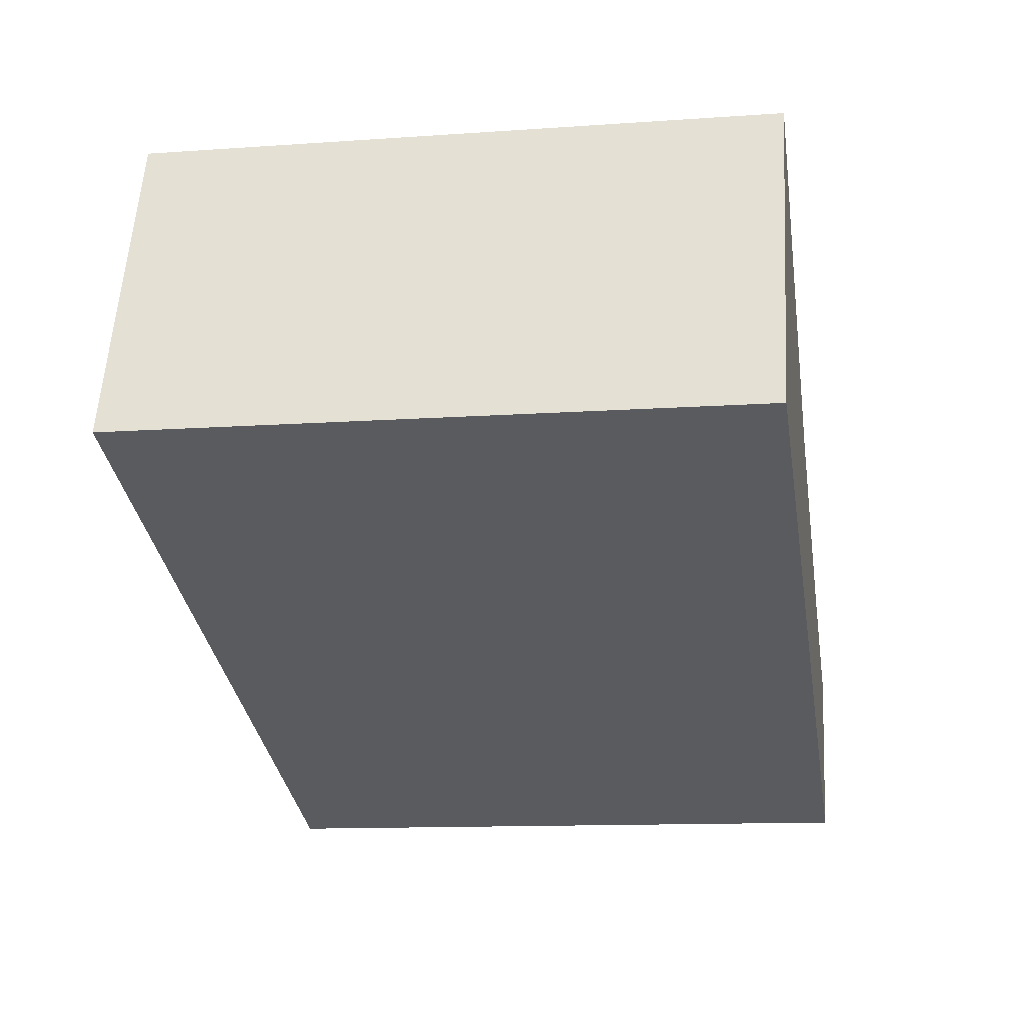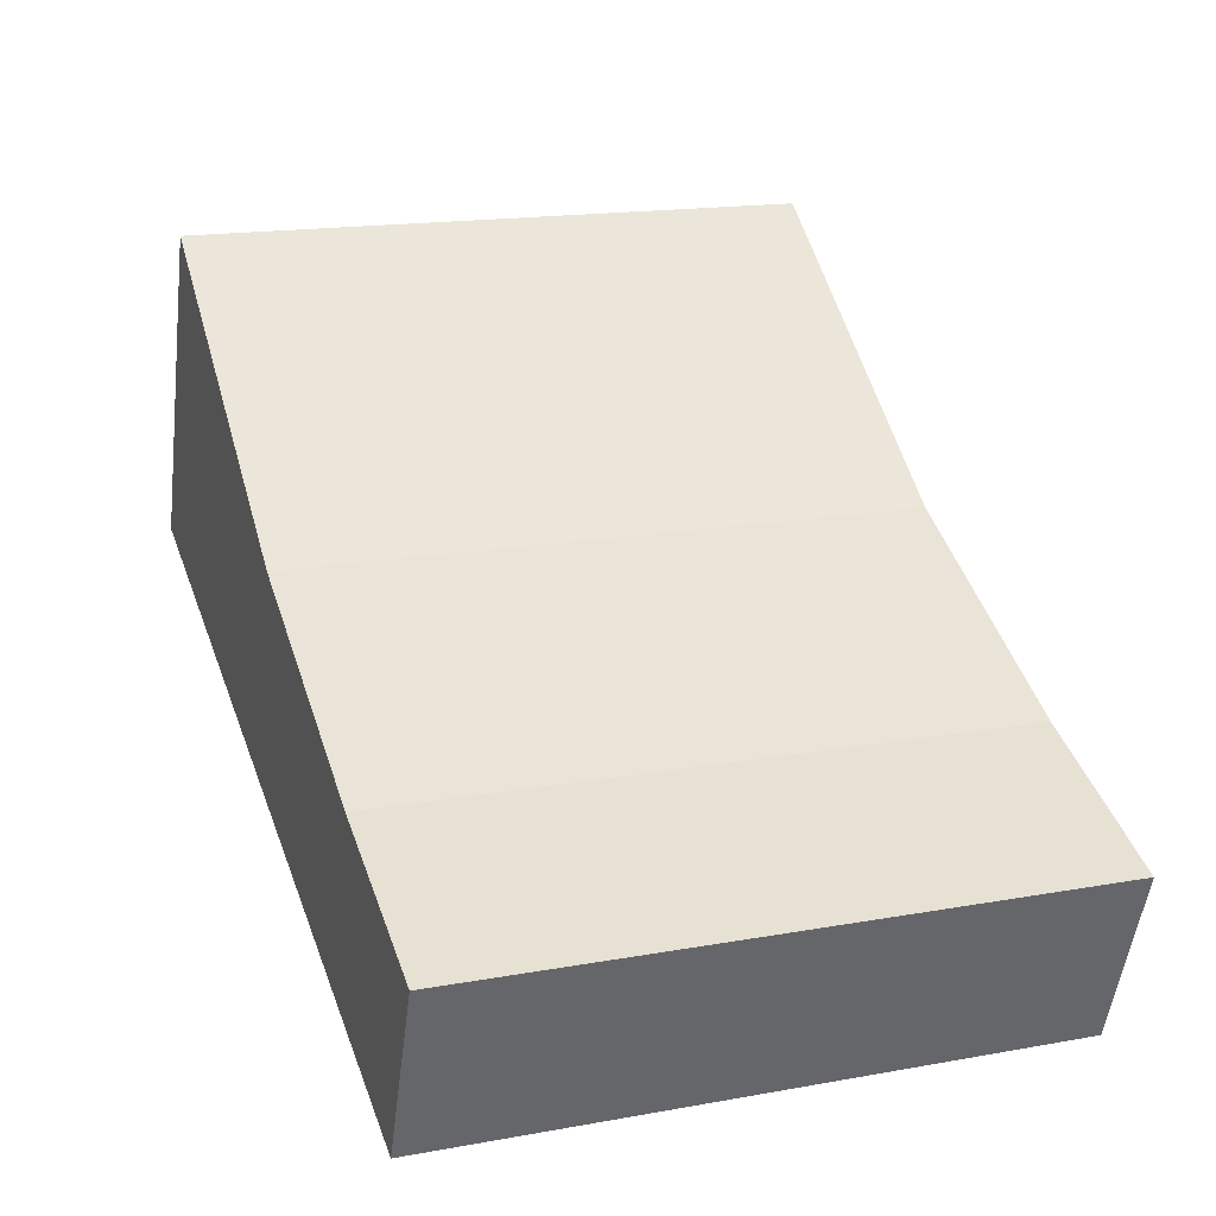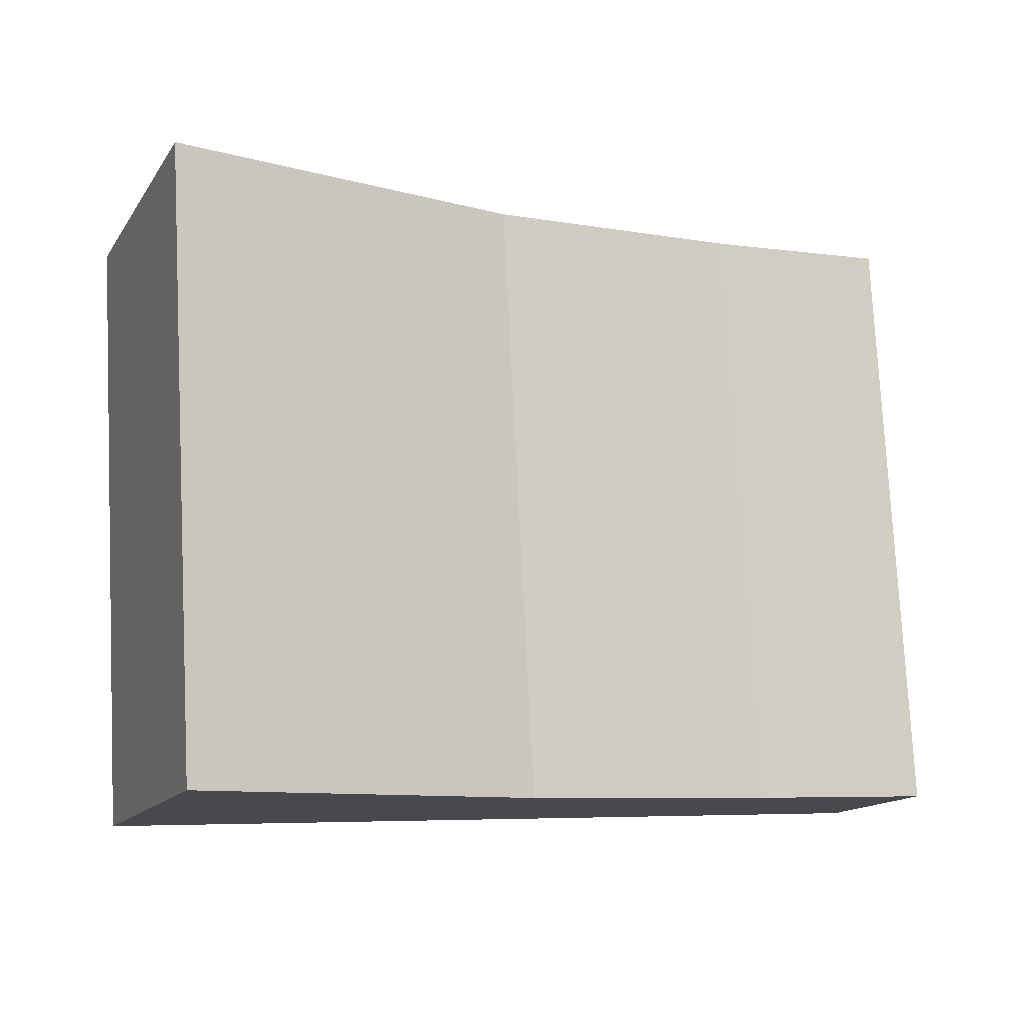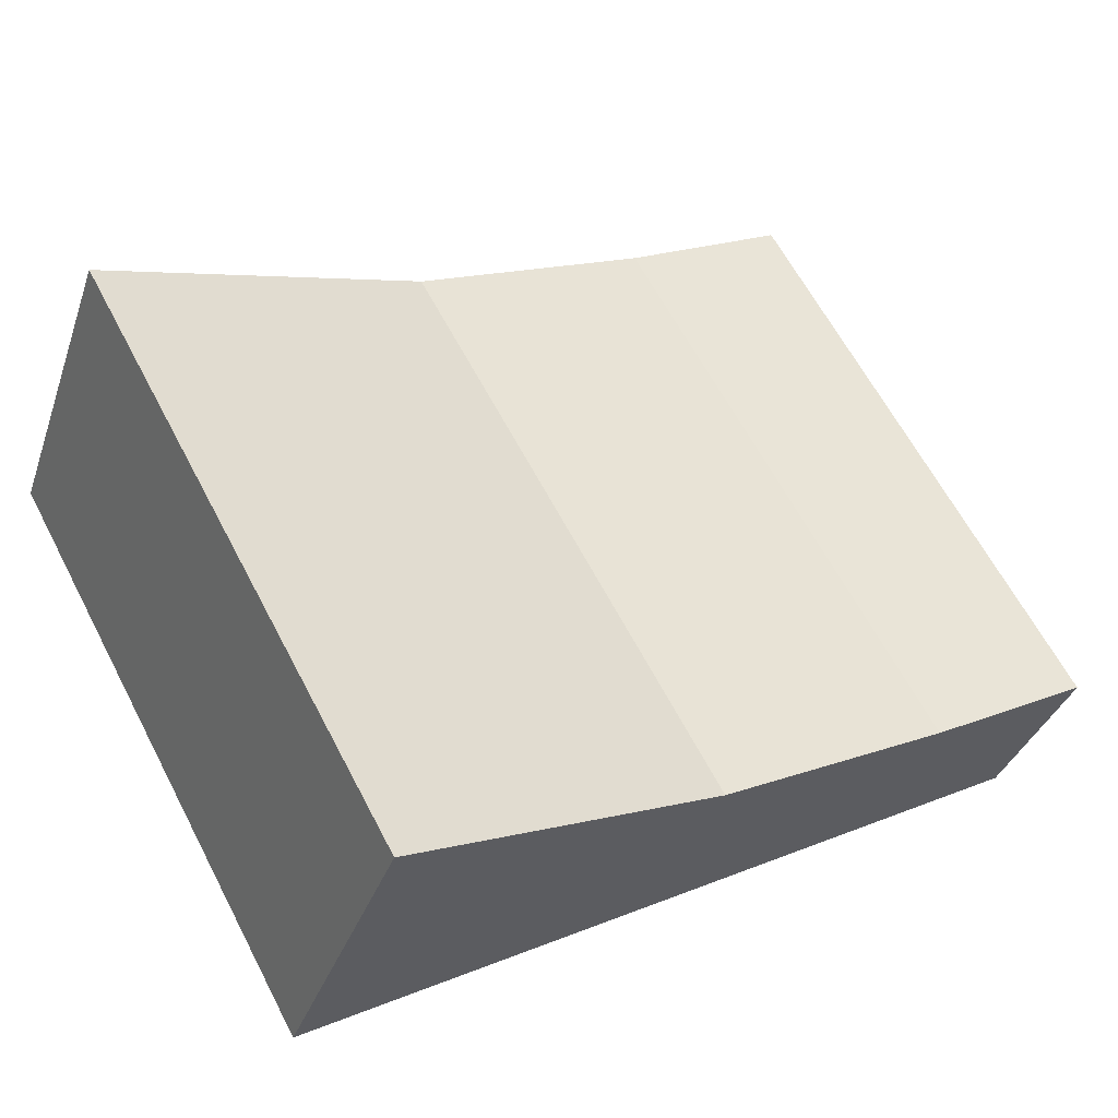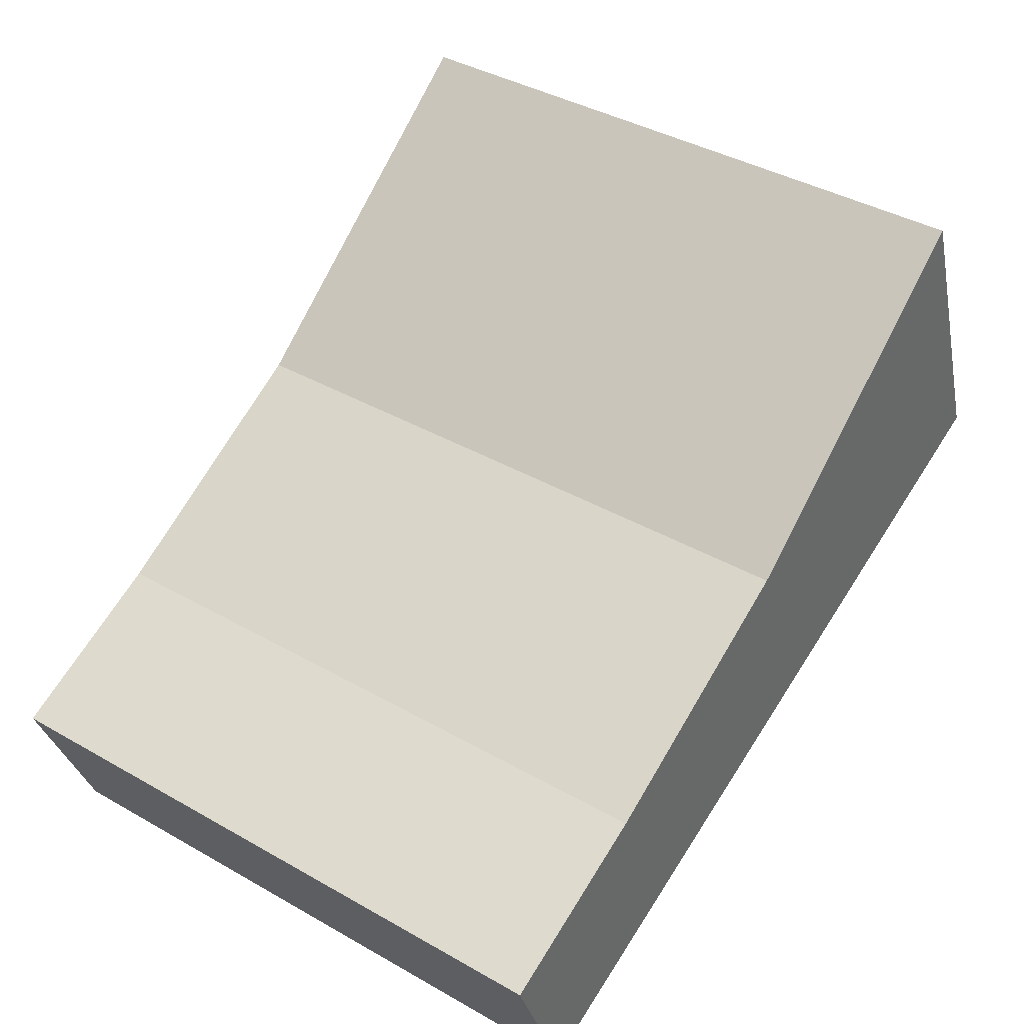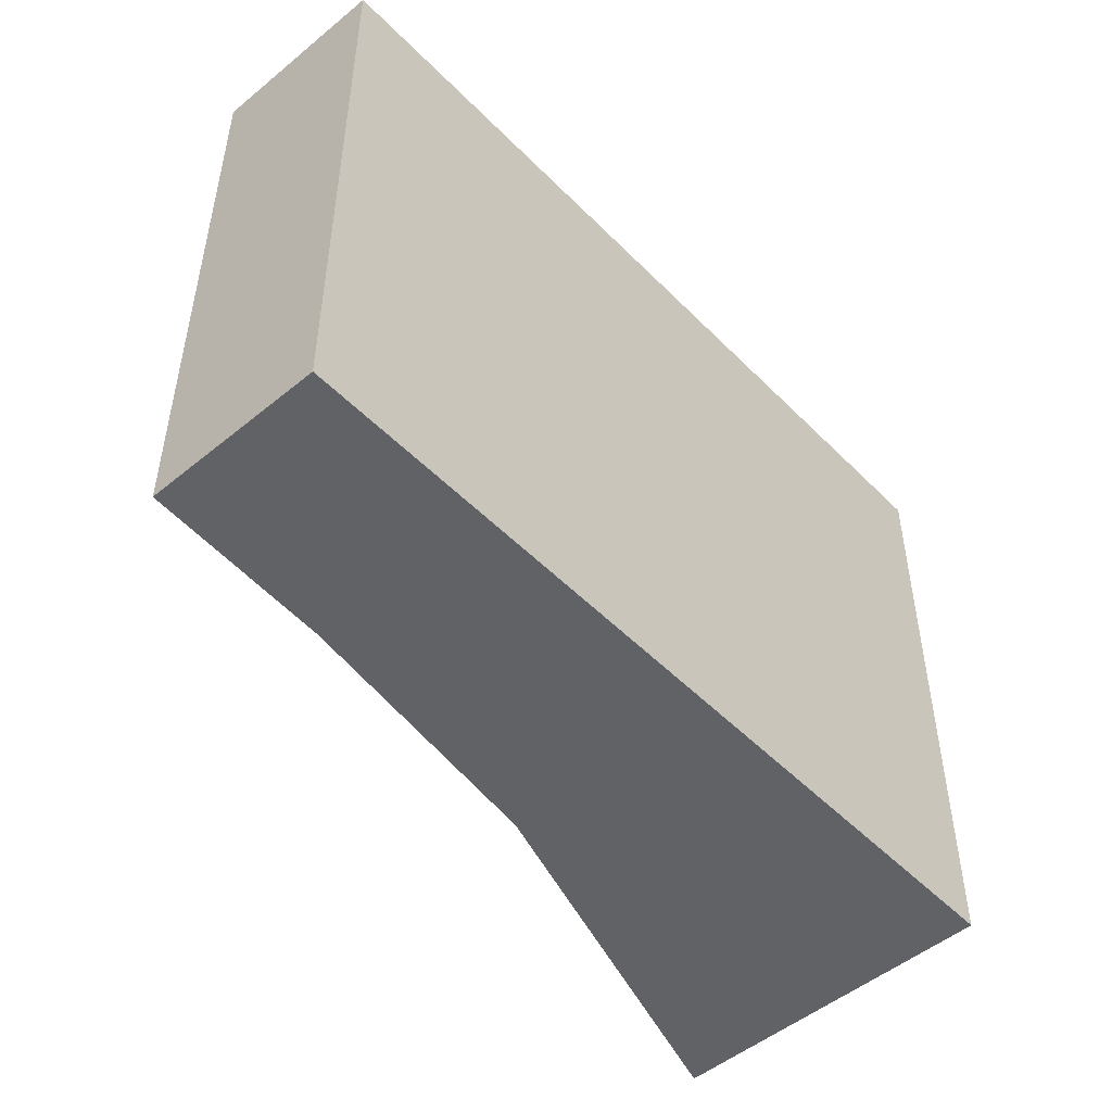
<metadata>
{"format":"obj","ext":"obj","renderer":"f3d","projection":"perspective","resolution":1024,"background":"white","views":[{"elev":-12.1,"azim":-80.4,"up":"+Z"},{"elev":16.8,"azim":69.9,"up":"+Z"},{"elev":77.2,"azim":-2.9,"up":"+Z"},{"elev":63.1,"azim":-27.6,"up":"+Z"},{"elev":40.1,"azim":125.1,"up":"+Z"},{"elev":-50.6,"azim":153.1,"up":"+Y"}]}
</metadata>
<code>
v  2.687 3.831 0.45
v  0 3.831 2.346e-16
v  0.746 3.831 1.927
v  4.889 3.831 -1.849
v  4.212 3.831 -0.342
v  5.293 3.831 -0.804
v  5.293 4.923e-17 -0.804
v  4.889 1.132e-16 -1.849
v  0 0 0
v  0.746 -1.18e-16 1.927
v  4.212 2.094e-17 -0.342
v  2.687 -2.755e-17 0.45
g defaultobject
f 1 2 3
f 2 1 4
f 4 1 5
f 4 5 6
f 7 4 6
f 4 7 8
f 8 2 4
f 2 8 9
f 9 3 2
f 3 9 10
f 11 6 5
f 6 11 7
f 10 1 3
f 1 10 12
f 12 5 1
f 5 12 11
f 7 9 8
f 9 7 11
f 9 11 12
f 9 12 10

</code>
